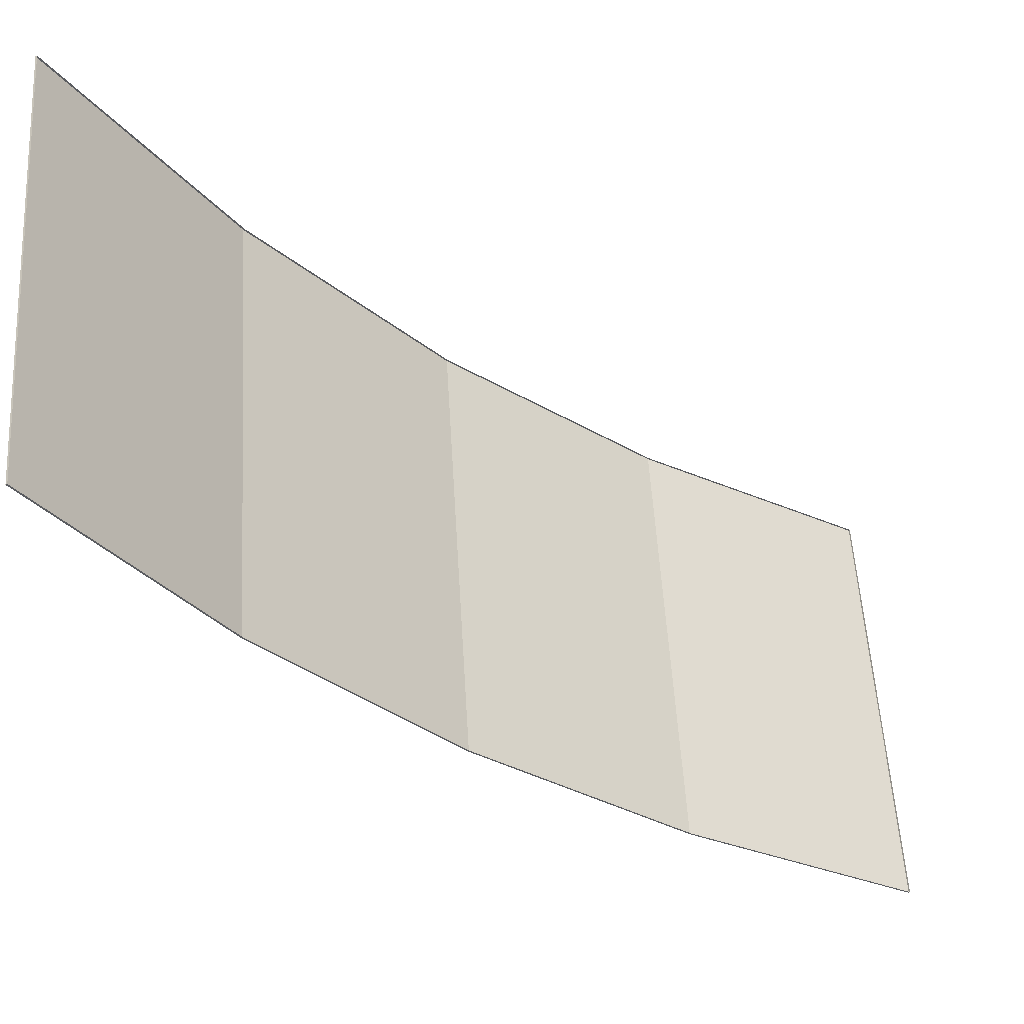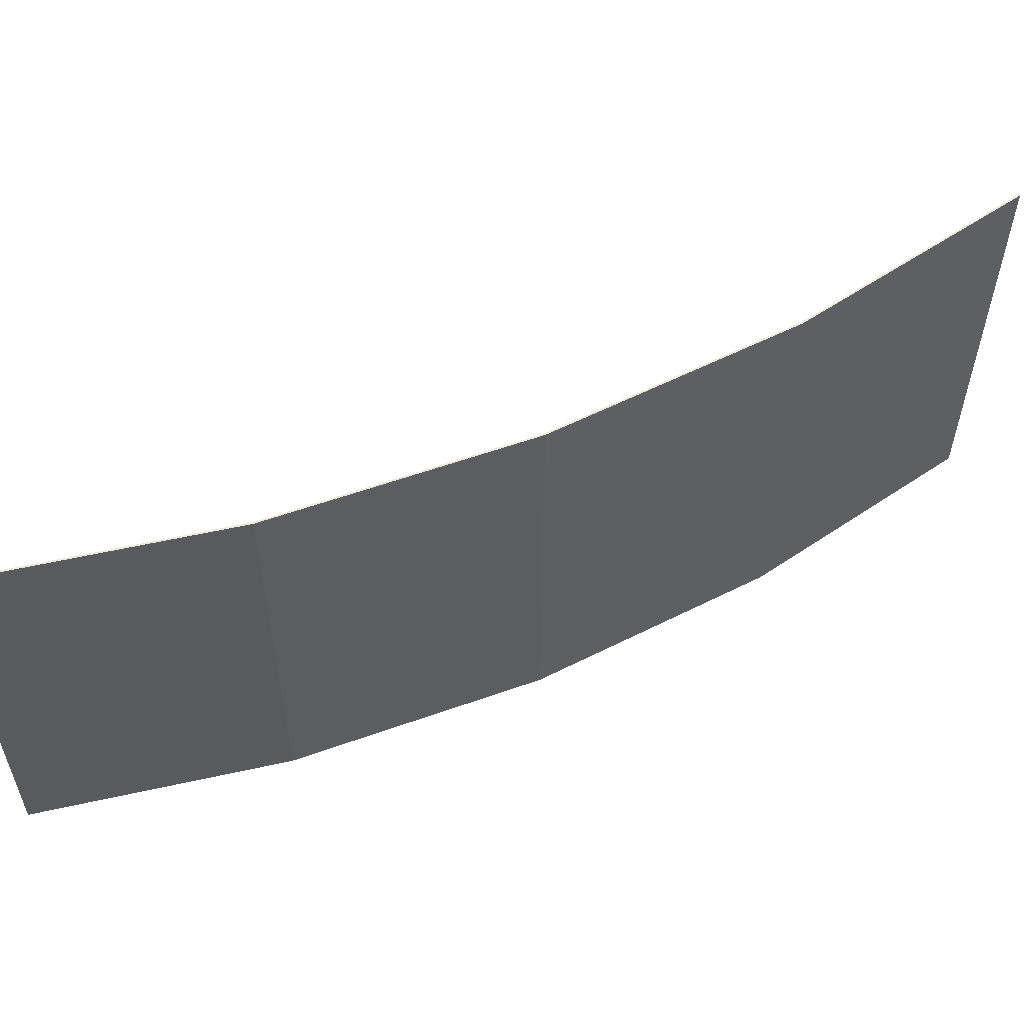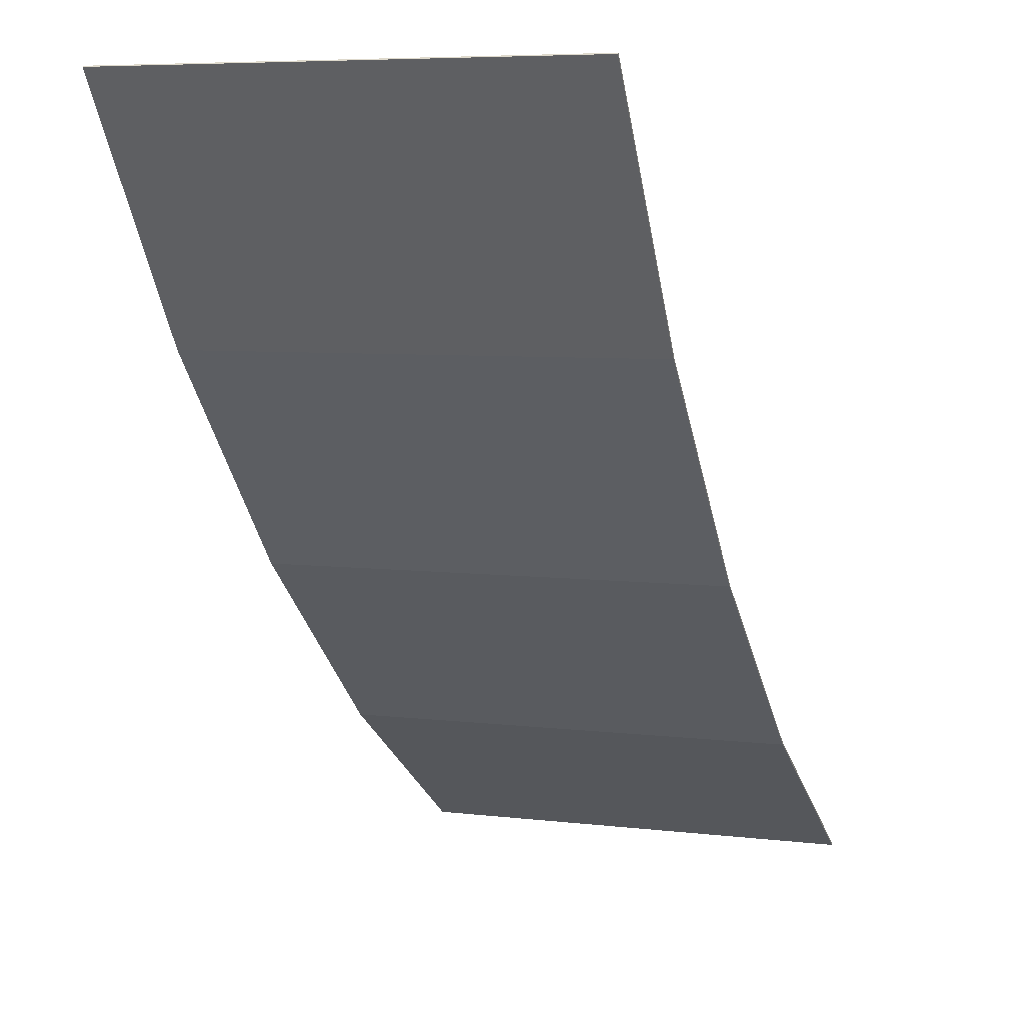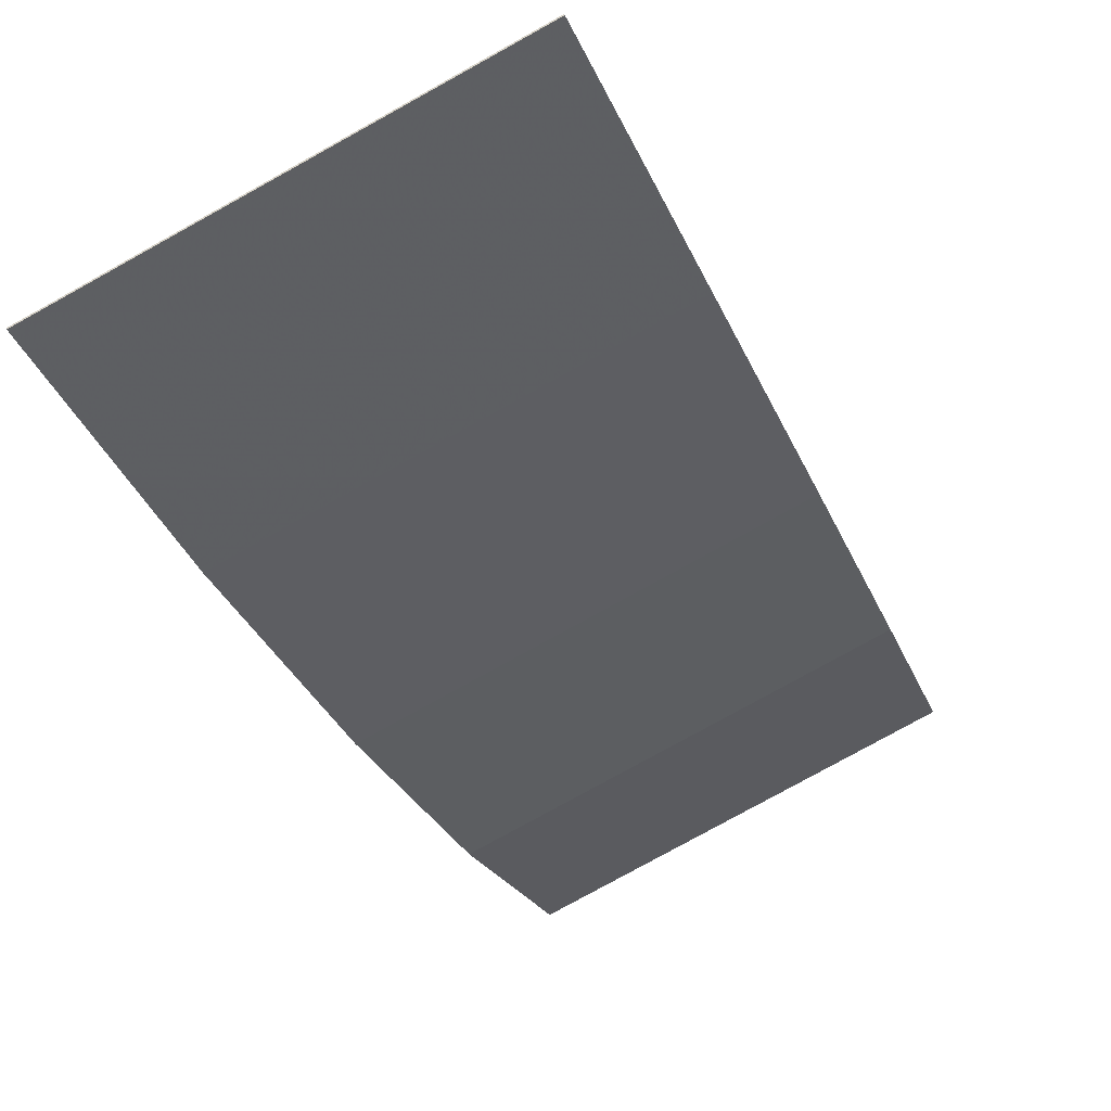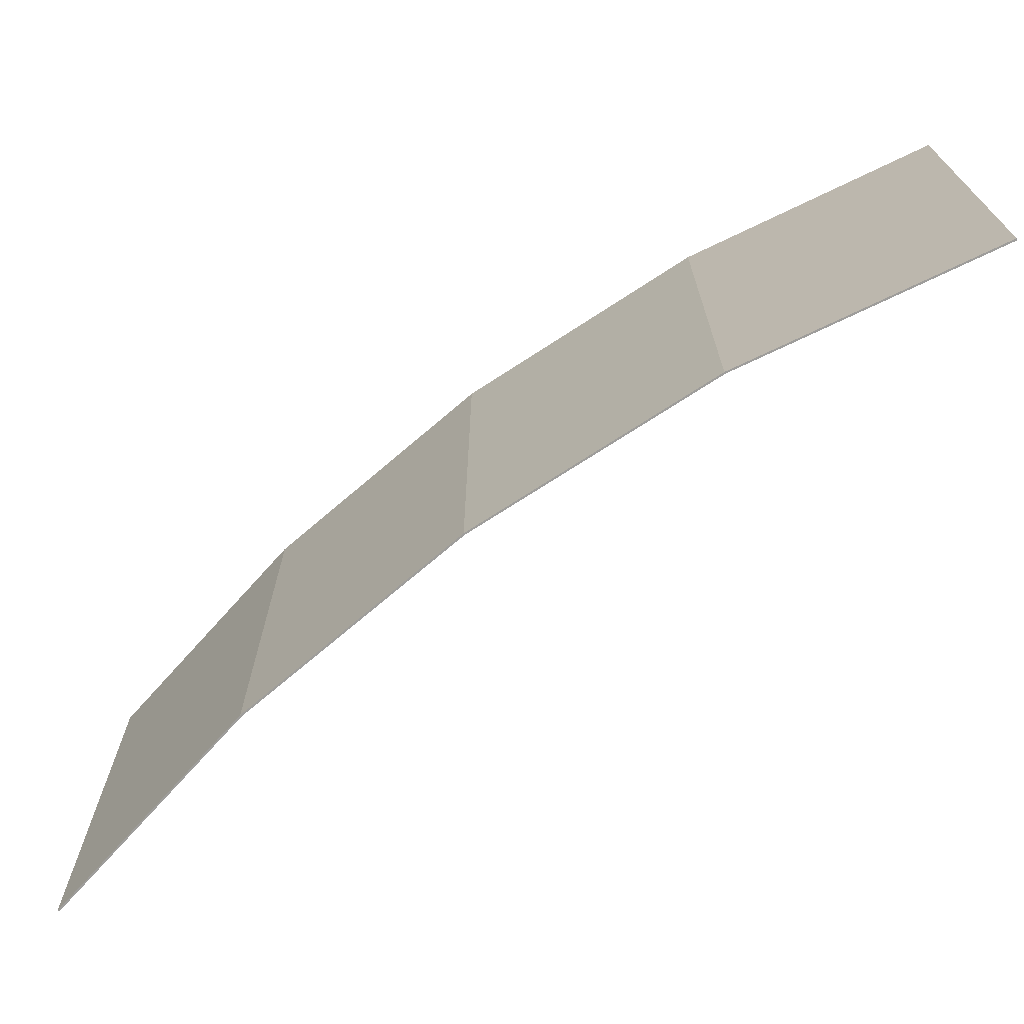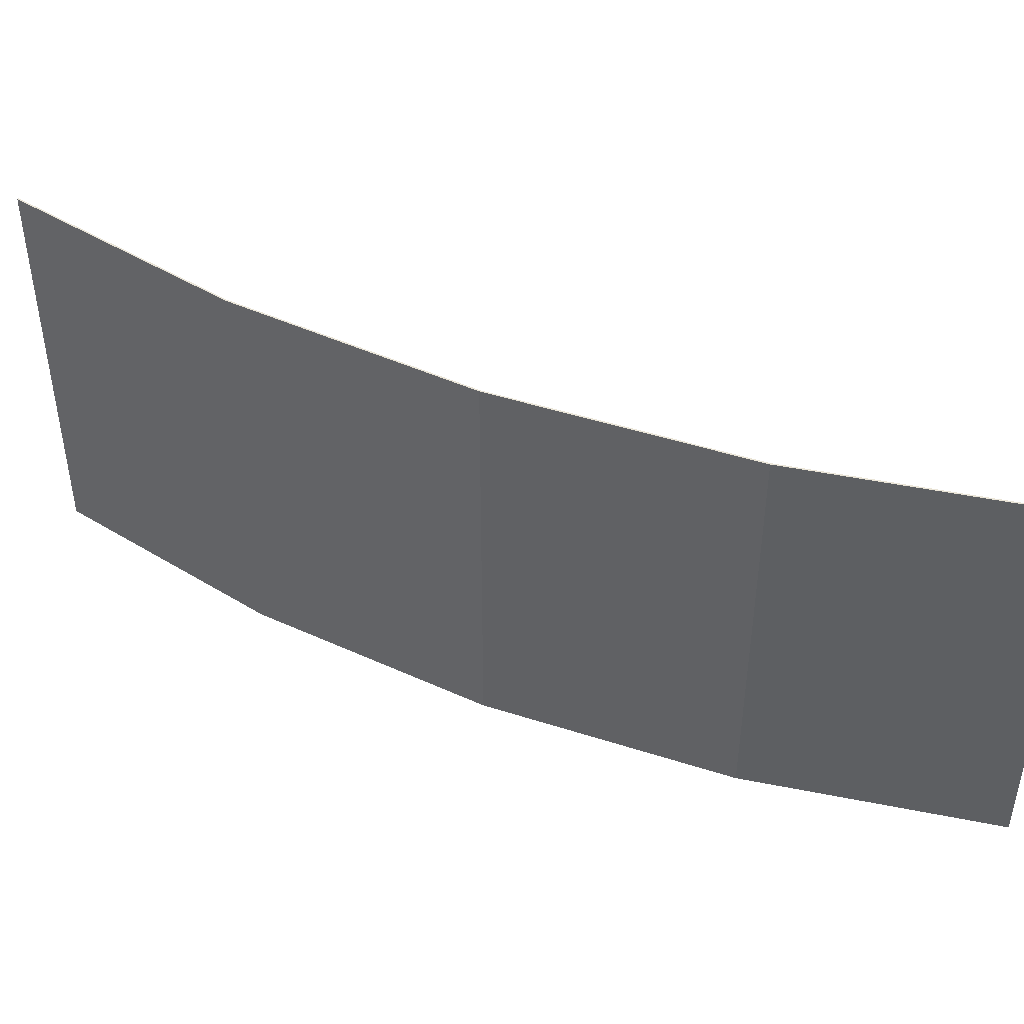
<metadata>
{"format":"obj","ext":"obj","renderer":"f3d","projection":"perspective","resolution":1024,"background":"white","views":[{"elev":55.3,"azim":176.6,"up":"+Z"},{"elev":55.6,"azim":110.6,"up":"+Y"},{"elev":6.6,"azim":109.7,"up":"+Z"},{"elev":-79.4,"azim":-61.1,"up":"+Z"},{"elev":-70.4,"azim":172.0,"up":"+Y"},{"elev":44.6,"azim":159.4,"up":"+Y"}]}
</metadata>
<code>
o Cylinder.014_Cylinder.015
v 5.75 -1.2 -9.959
v 5.75 1.2 -9.959
v 7.001 -1.2 -9.124
v 7.001 1.2 -9.124
v 8.132 -1.2 -8.132
v 8.132 1.2 -8.132
v 9.124 -1.2 -7.001
v 9.124 1.2 -7.001
v 9.959 -1.2 -5.75
v 9.959 1.2 -5.75
v 5.744 -1.2 -9.951
v 5.744 1.2 -9.951
v 6.995 -1.2 -9.116
v 6.995 1.2 -9.116
v 8.125 -1.2 -8.125
v 8.125 1.2 -8.125
v 9.116 -1.2 -6.995
v 9.116 1.2 -6.995
v 9.951 -1.2 -5.744
v 9.951 1.2 -5.744
f 2 4 3
f 4 6 5
f 6 8 7
f 8 10 9
f 1 11 12
f 1 3 13
f 2 12 14
f 3 5 15
f 4 14 16
f 7 17 15
f 8 6 16
f 9 19 17
f 10 8 18
f 10 20 19
f 1 2 3
f 3 4 5
f 5 6 7
f 7 8 9
f 2 1 12
f 11 1 13
f 4 2 14
f 13 3 15
f 6 4 16
f 5 7 15
f 18 8 16
f 7 9 17
f 20 10 18
f 9 10 19

</code>
